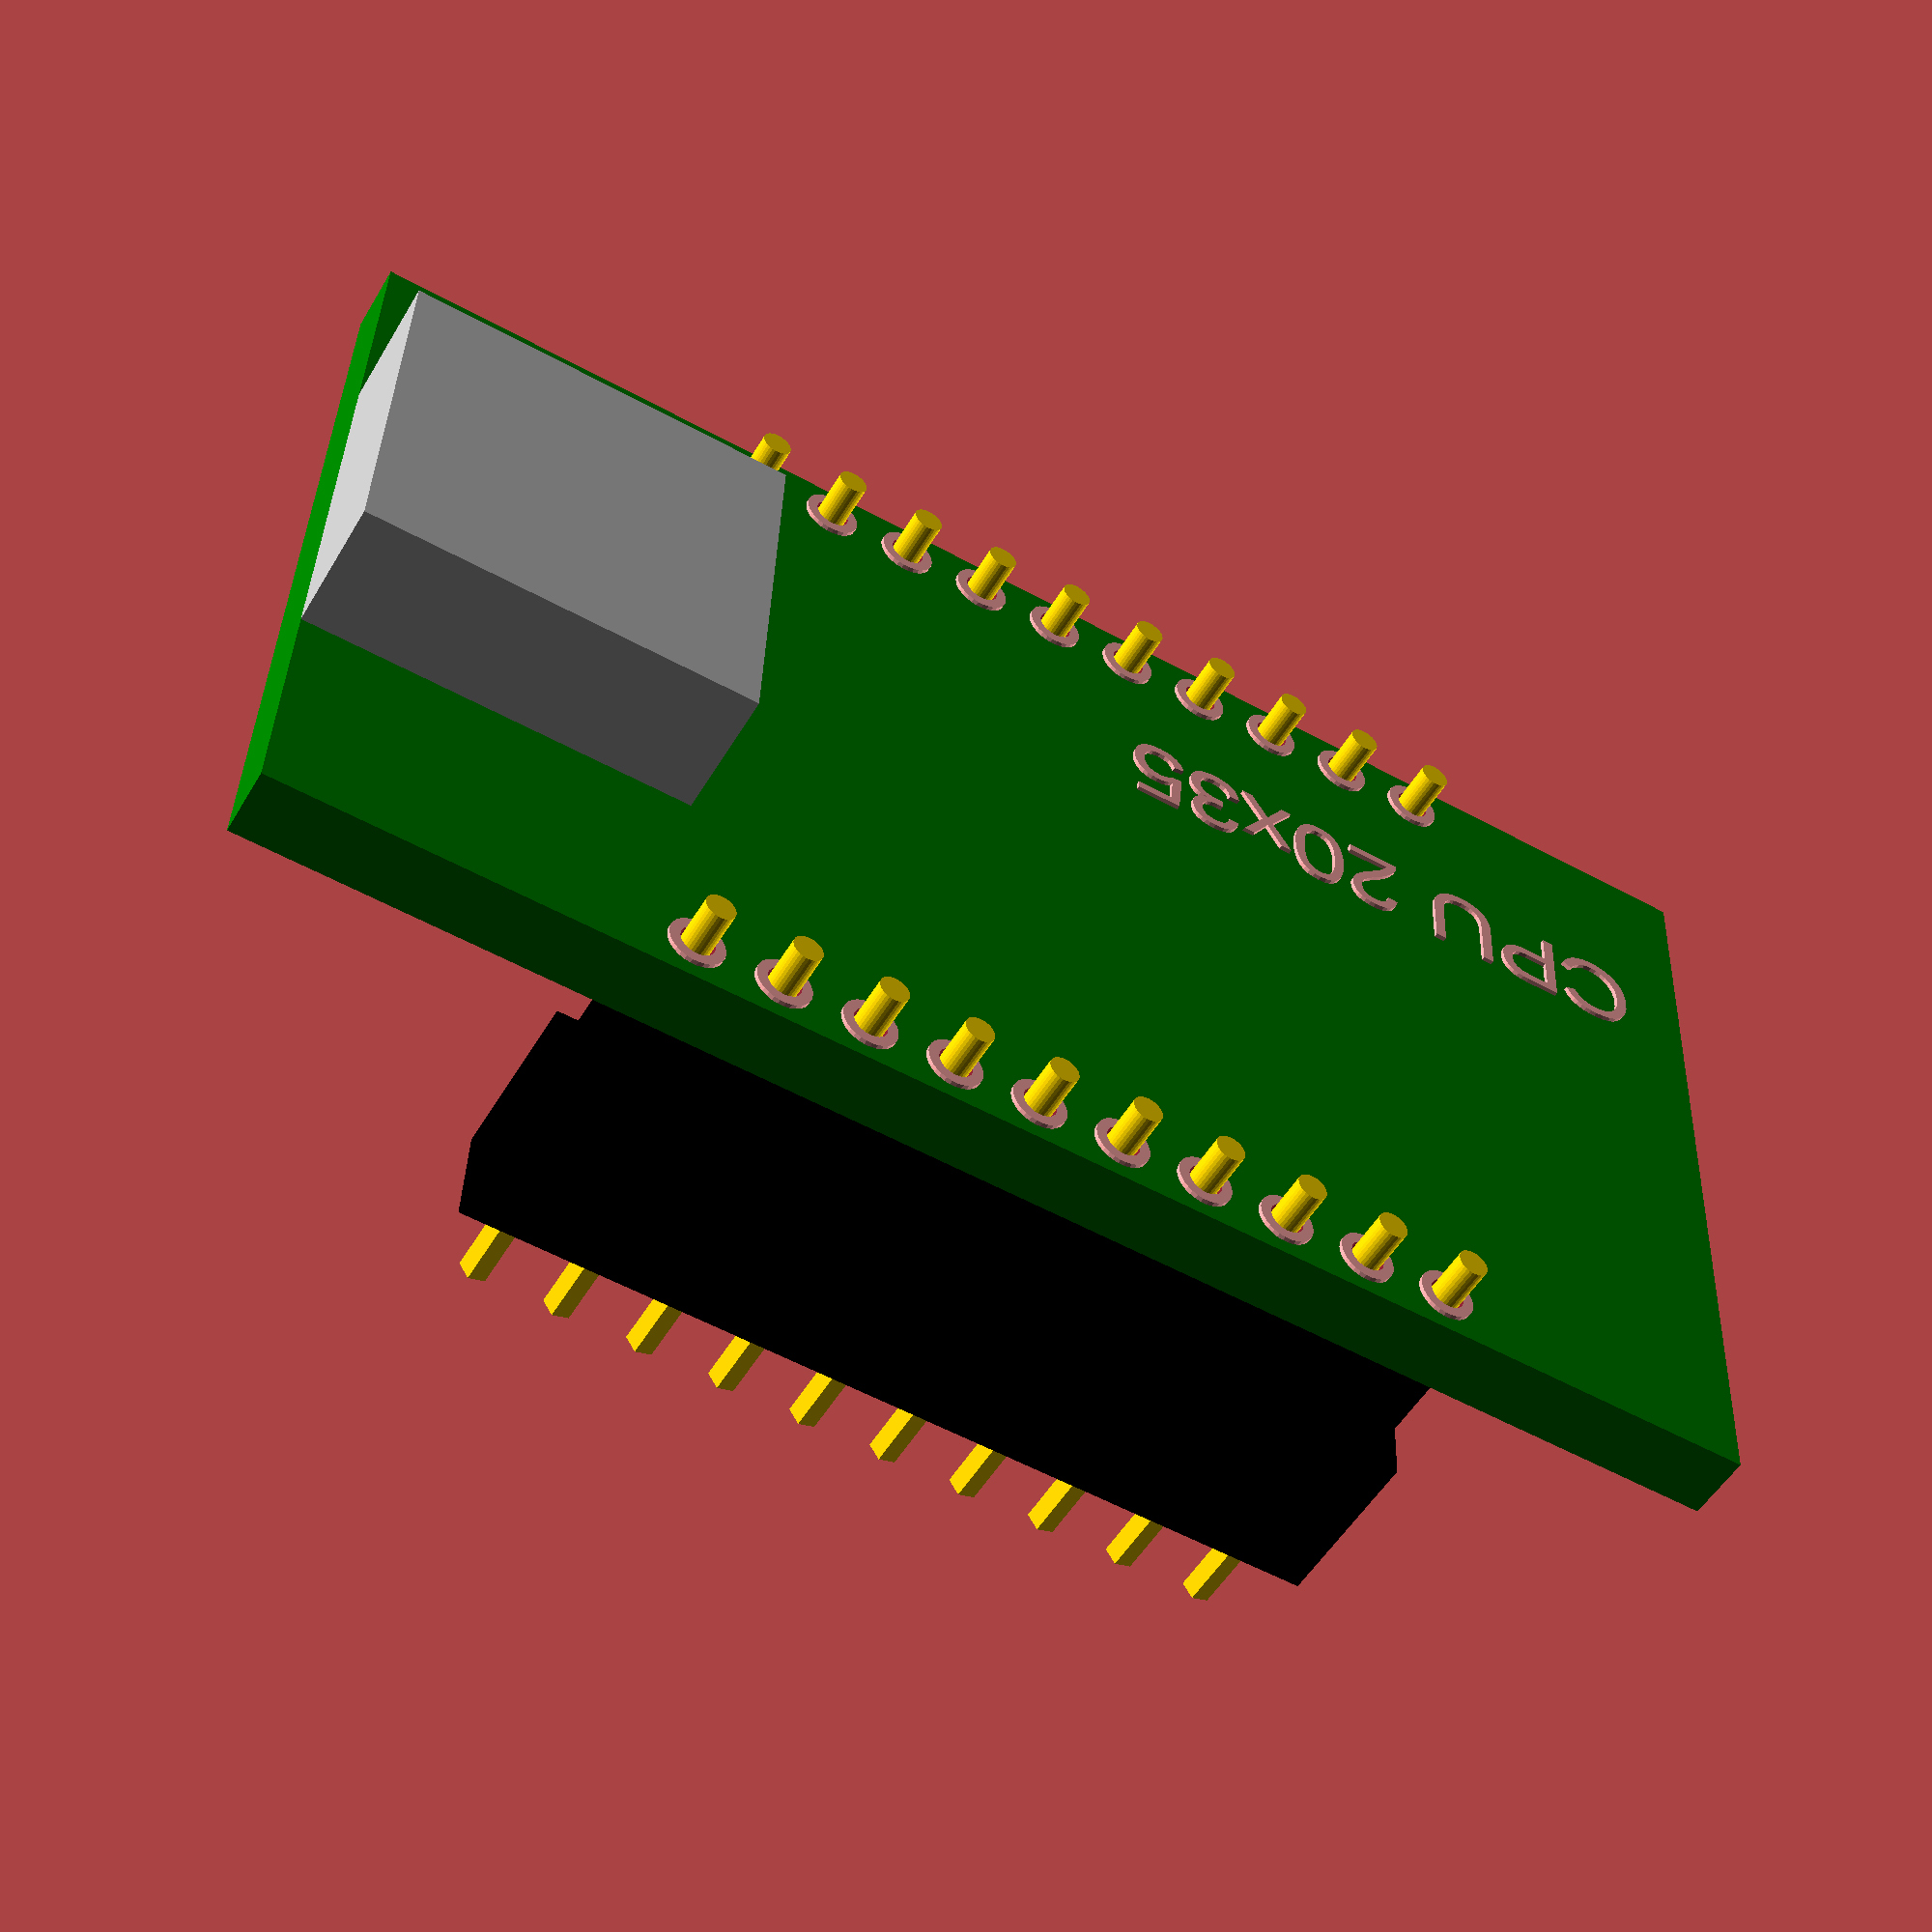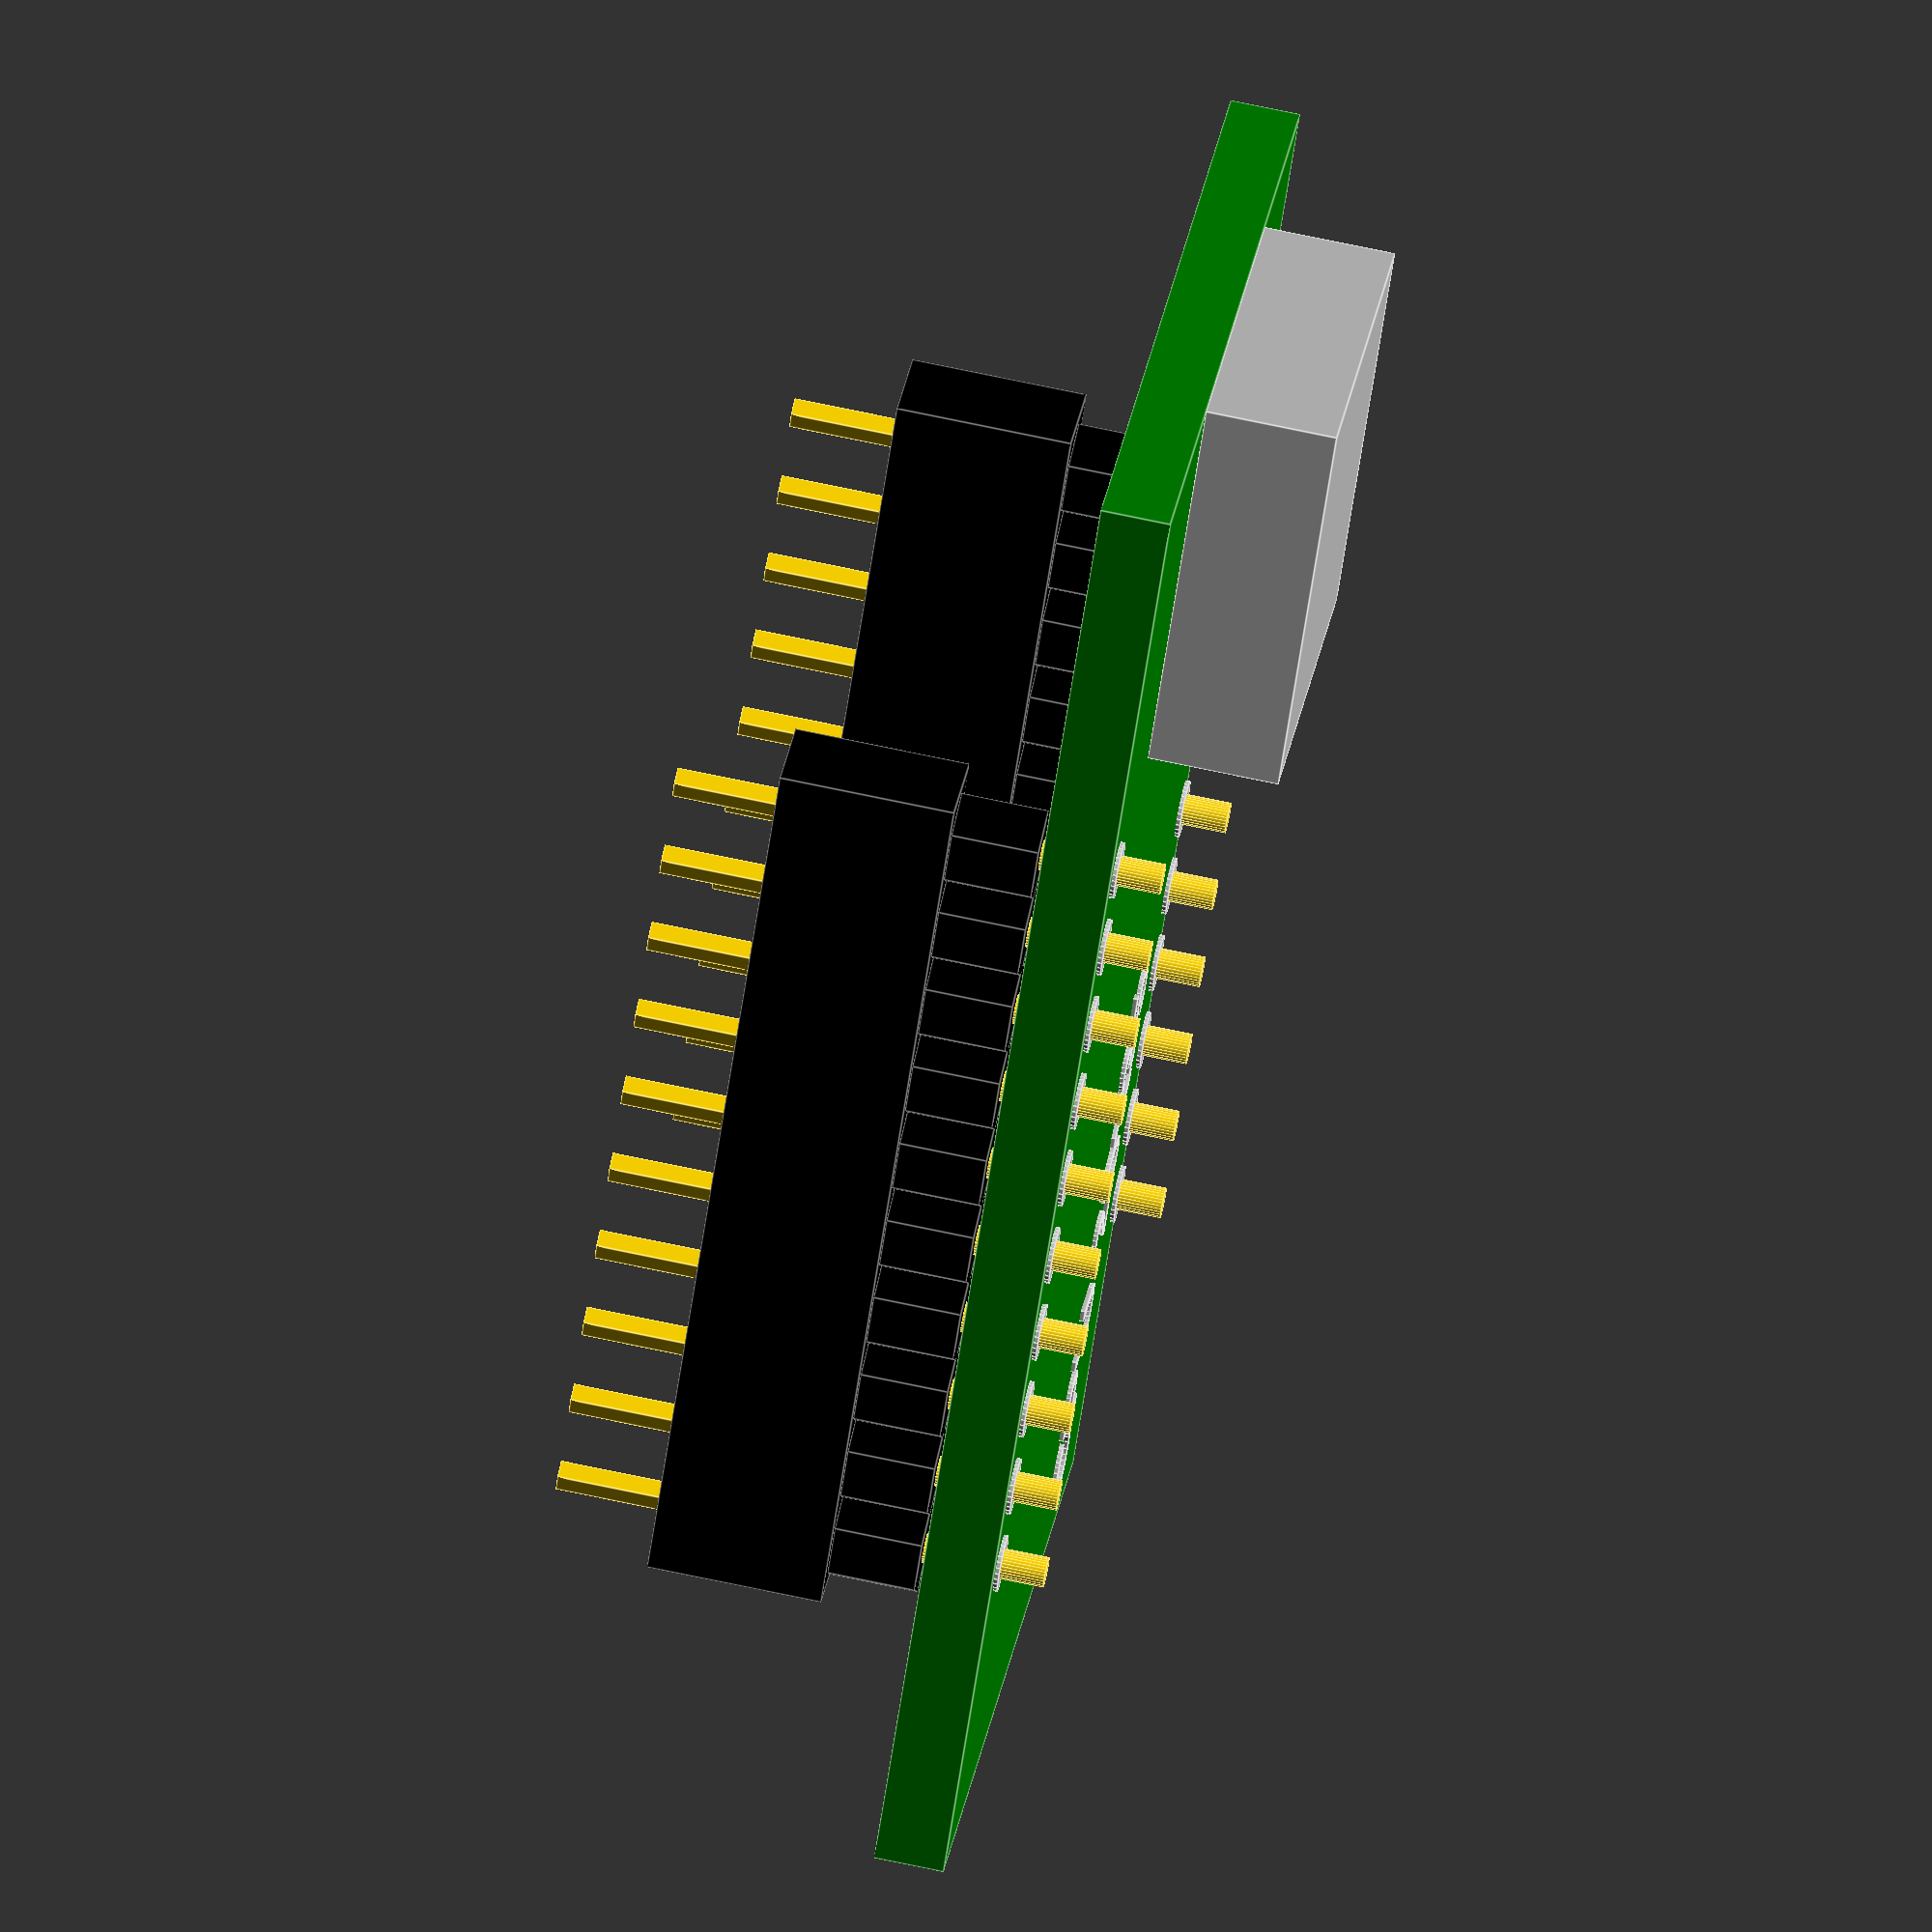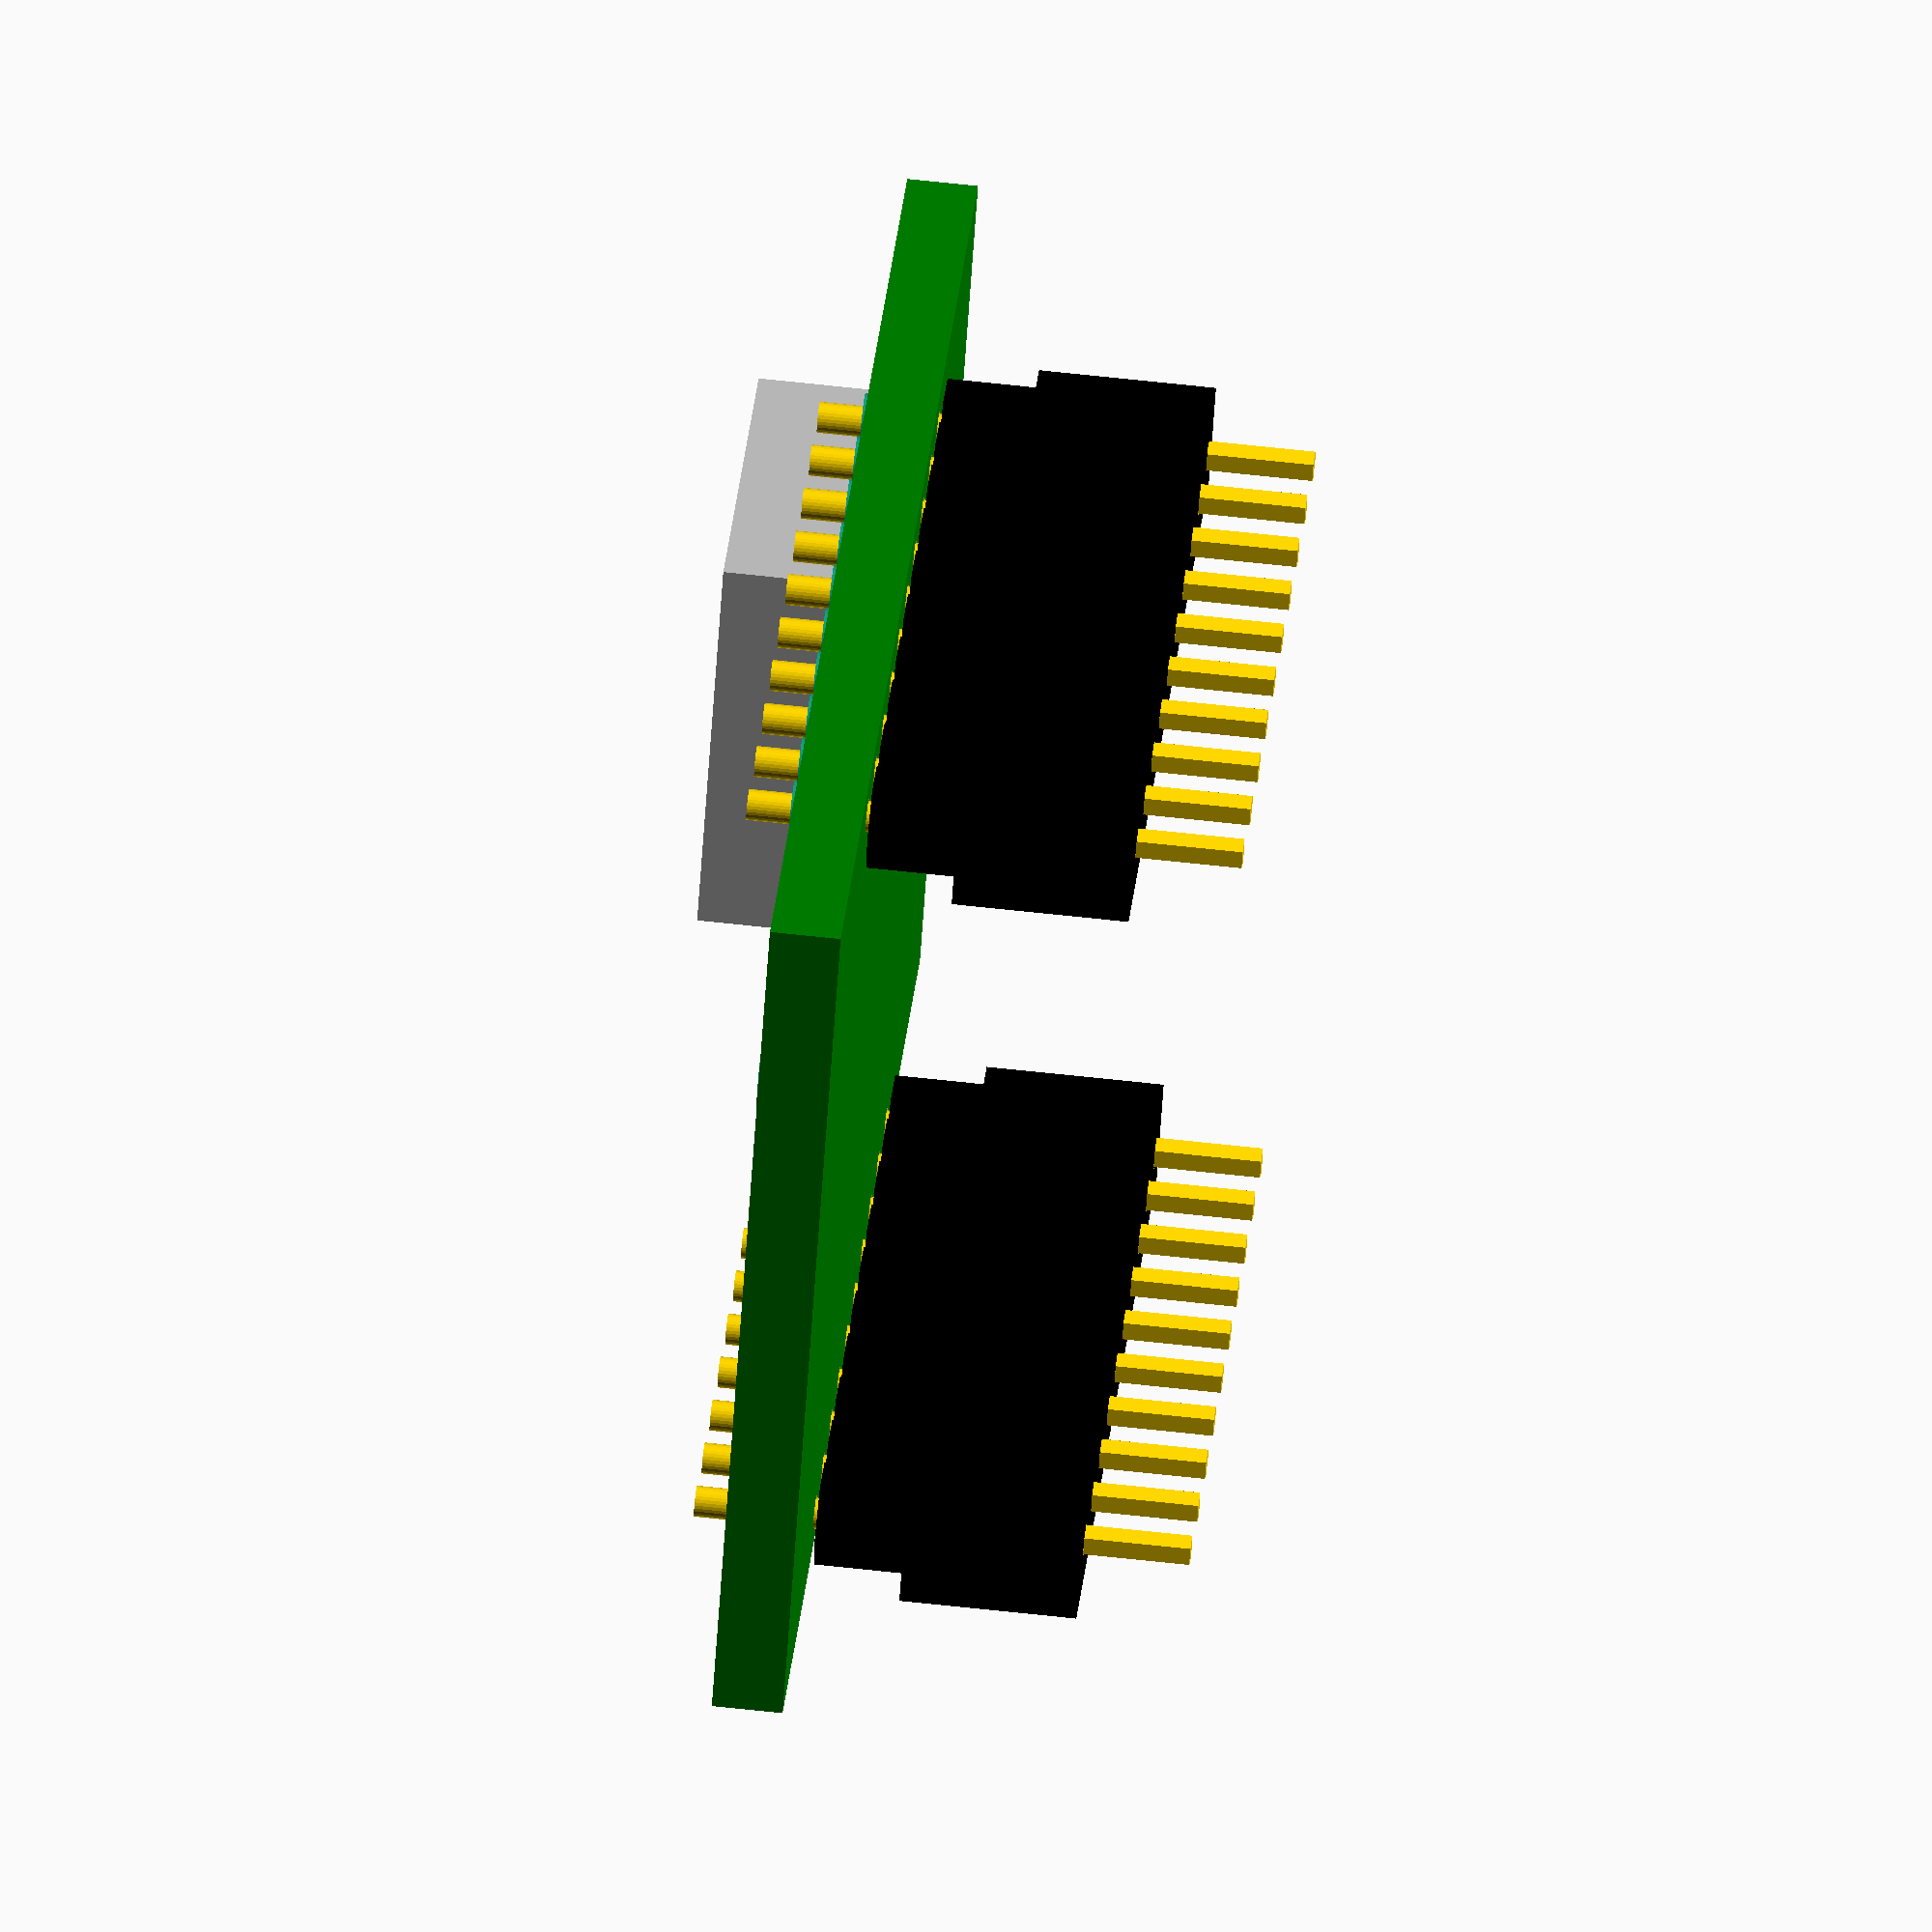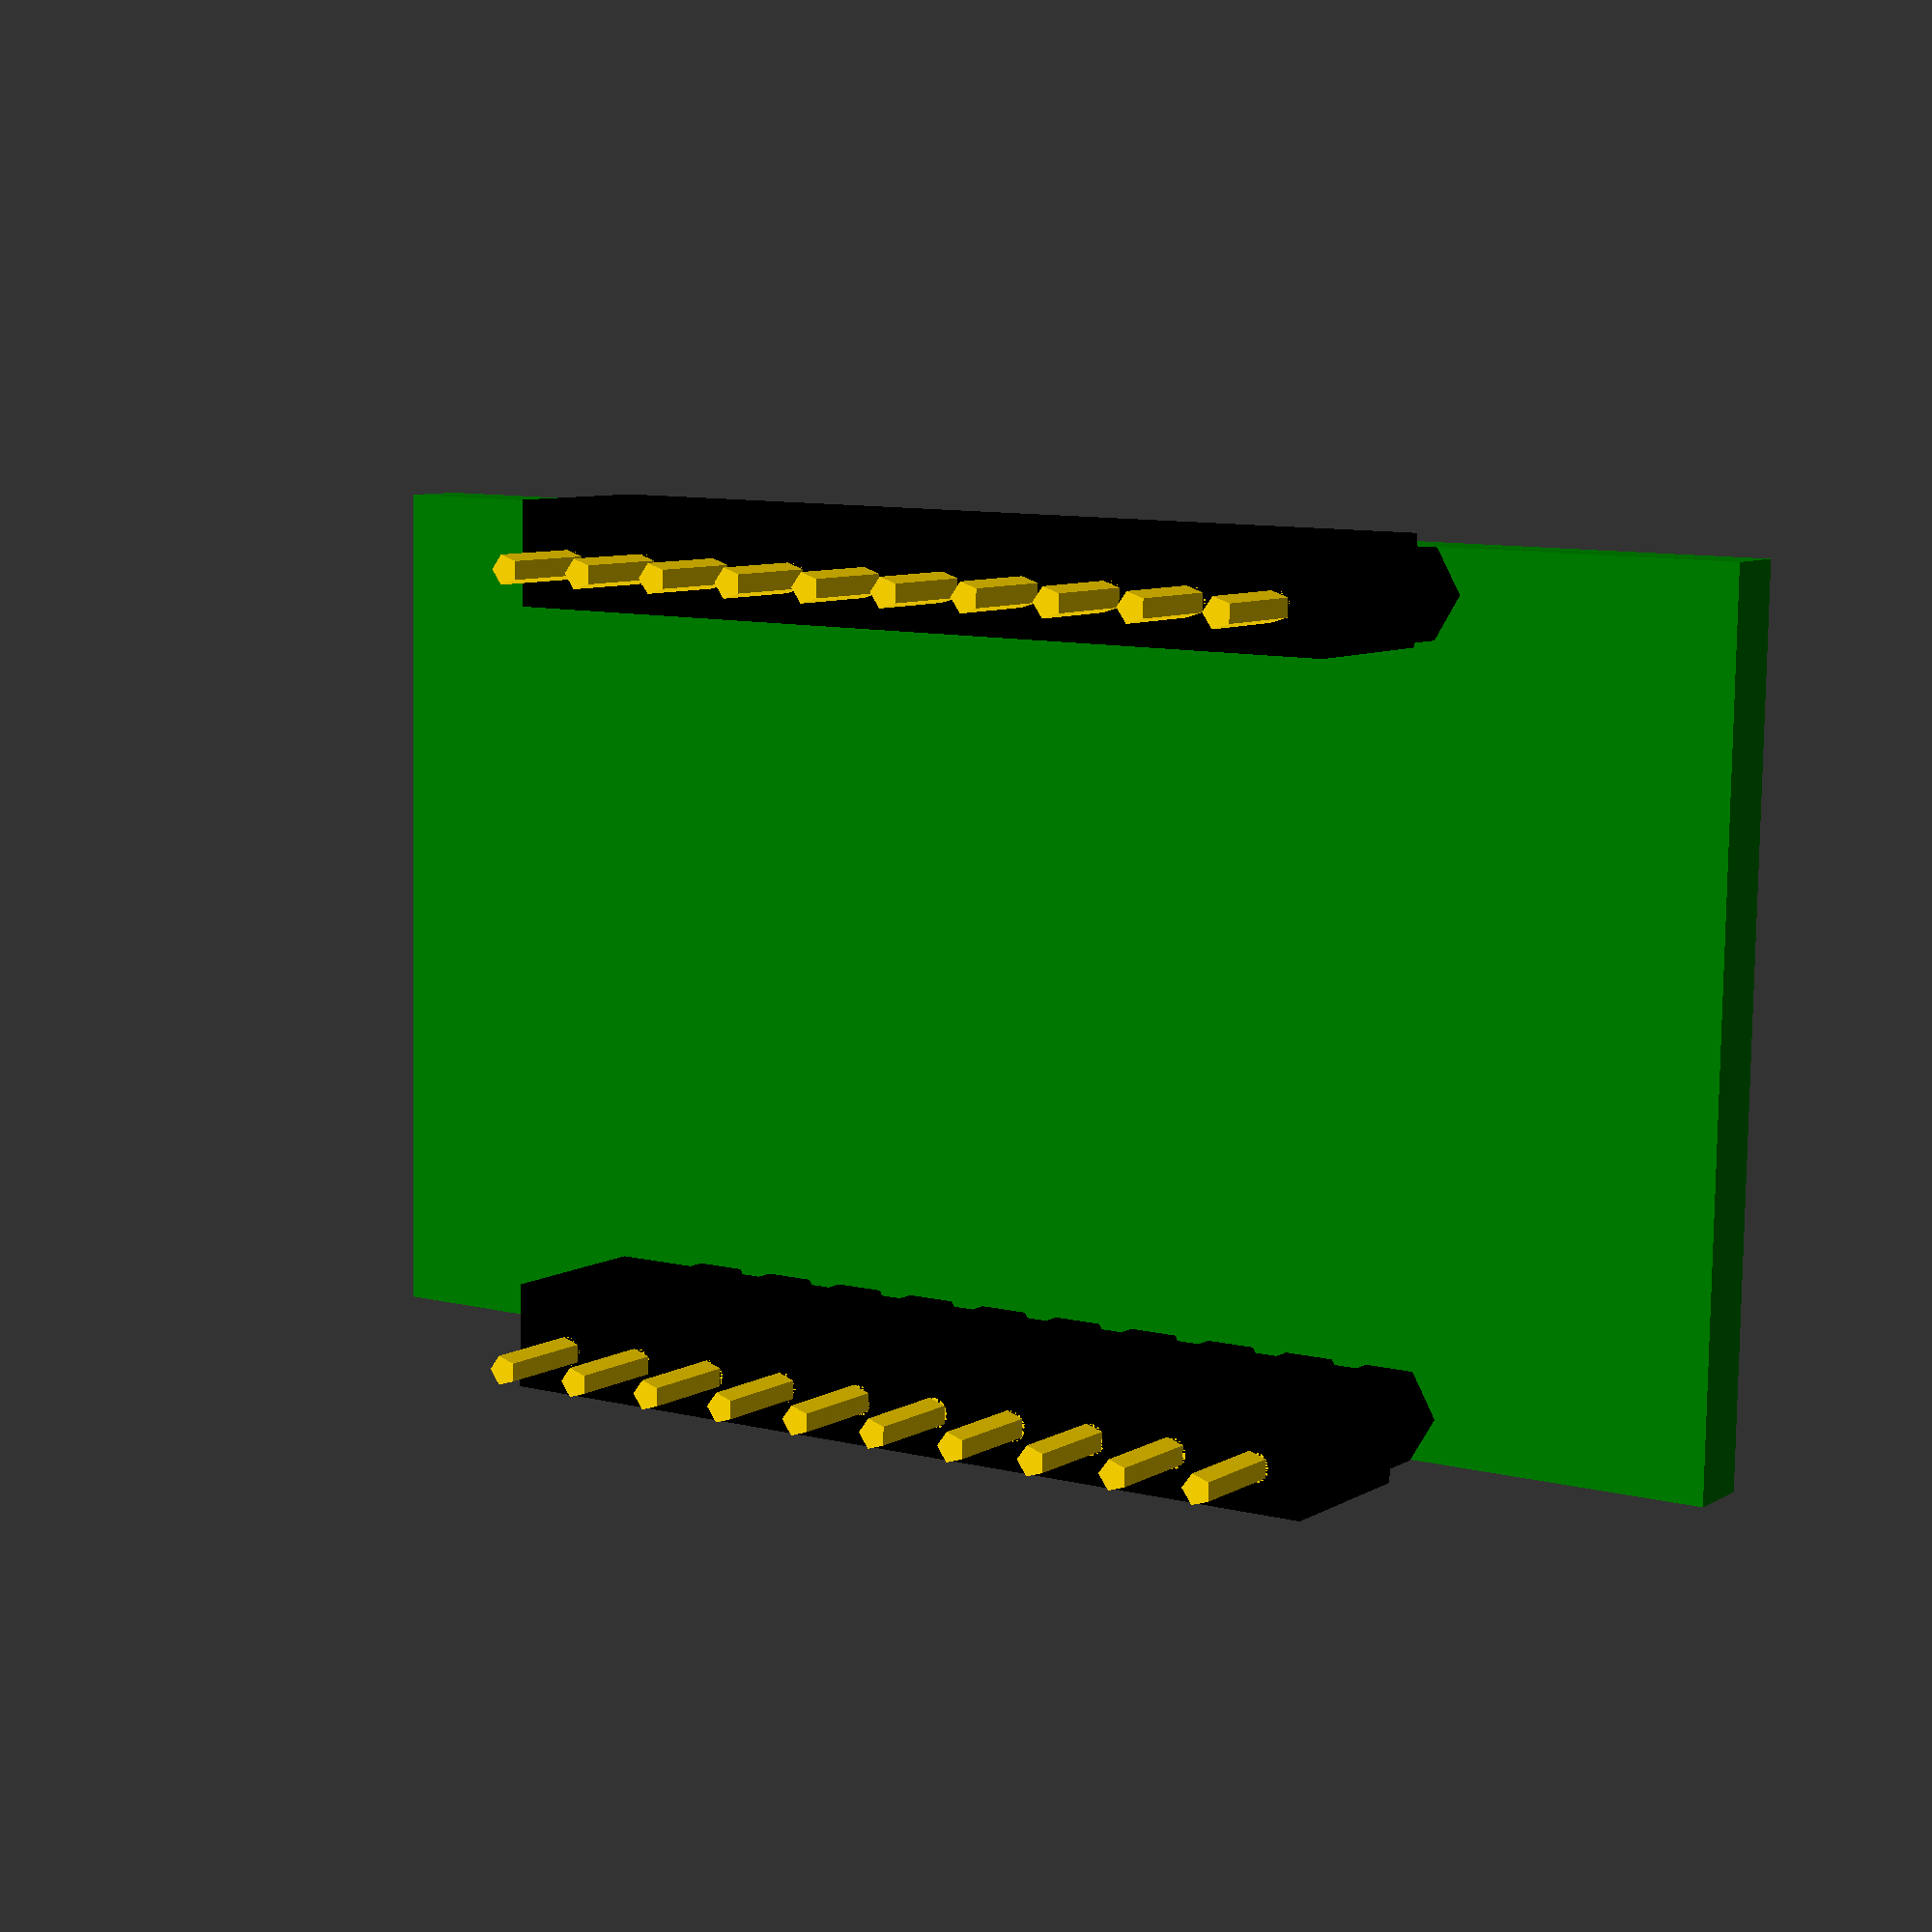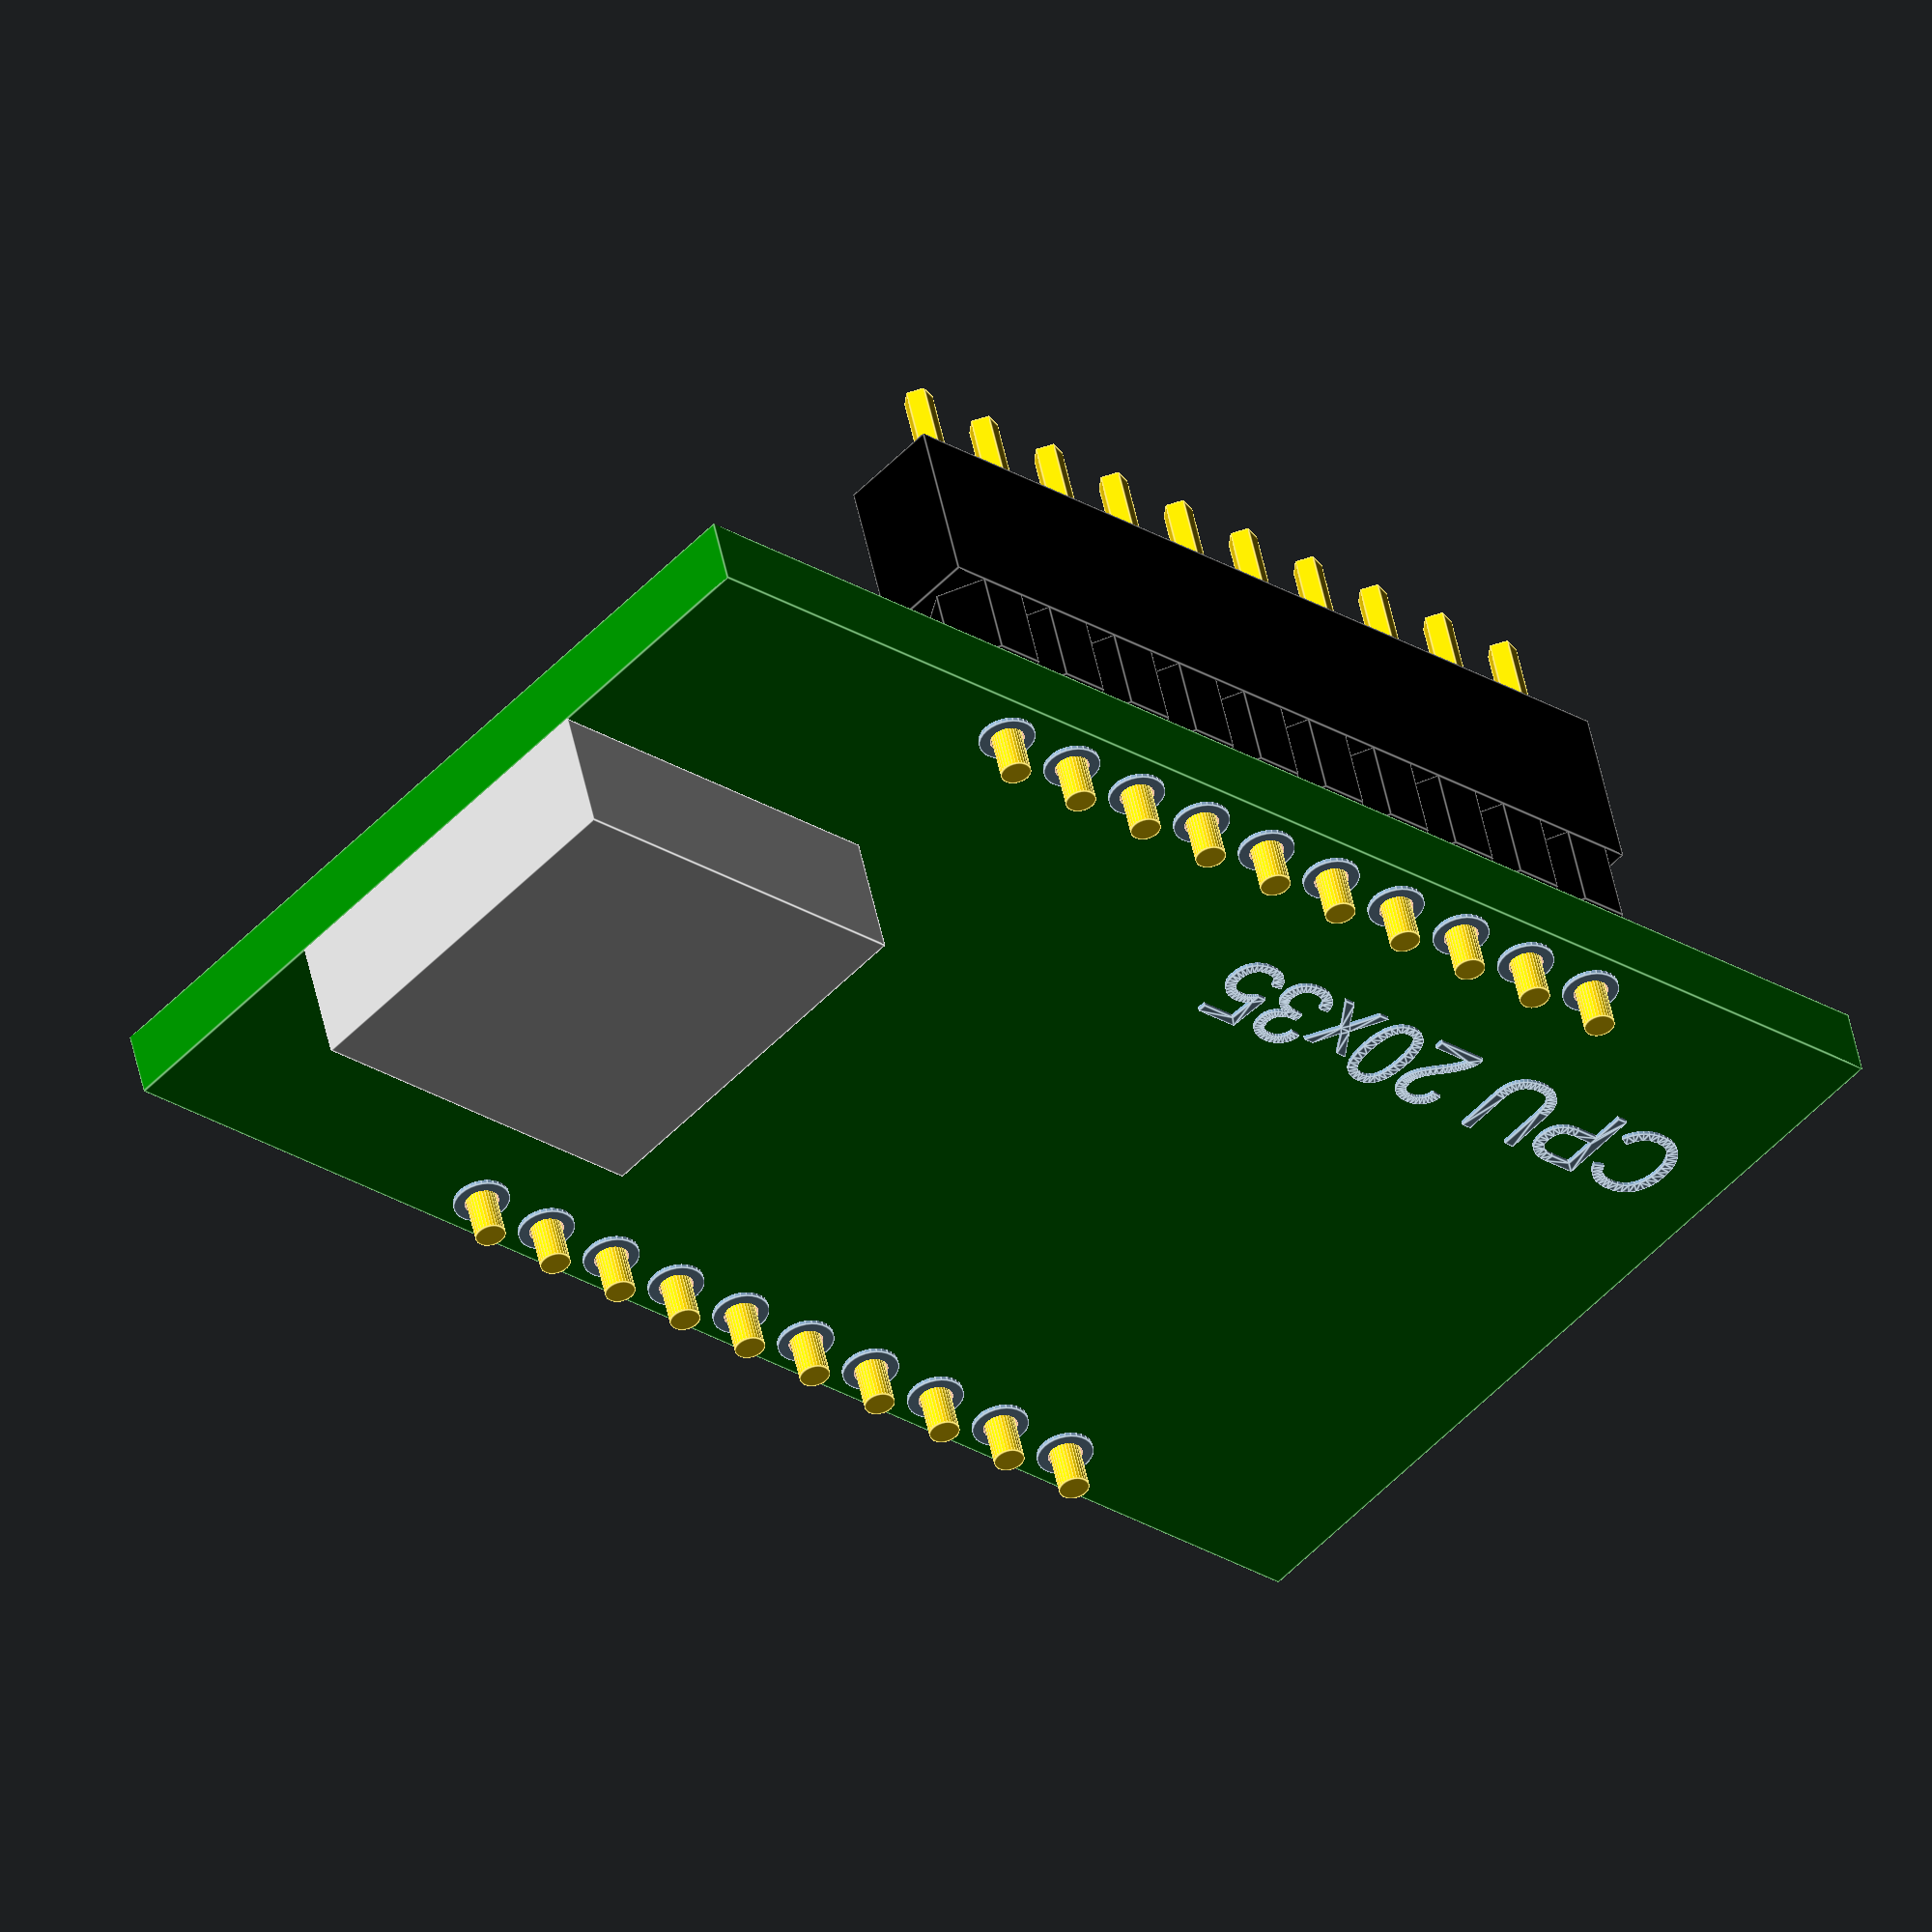
<openscad>
//https://akizukidenshi.com/goodsaffix/AE-DRV8835-S_20210526.pdf

module DRV8835_base(){
  translate([1.15,1.19,1.51])
    for(pins=[0:1:5]){
      translate([pins*2.54,7.62,0]) color("gold")cylinder(h=0.1,r=(1.2/2));
      translate([pins*2.54,0,0]) color("gold")cylinder(h=0.1,r=(1.2/2));
    }
    color("green")
    cube([15,10,1.6]);
    translate([1.5,4,1.2])text("DRV8835", size=2);

}
module DRV8835(){
  $fs=0.01;
  difference(){
    DRV8835_base();
    translate([1.15,1.19,-0.1])
    for(pins=[0:1:5]){
      translate([pins*2.54,0,0]) cylinder(h=2,r=(0.9/2));
      translate([pins*2.54,7.62,0]) cylinder(h=2,r=(0.9/2));
    }
 }
}

//DRV8835();
CPUunit();
module CPUunit(){
translate([0,0,4.1+2+0.2])
  CPUboard();
  translate([7.5,1,0.2])
  1x10pins();
  translate([7.5,0,0.2])
  1x10housing();
  translate([7.5,19,0.2])
  1x10pins();
  translate([7.5,18,0.2])
  1x10housing();
}


//https://akizukidenshi.com/catalog/g/g103870/
module 1x10housing(){
  color("gold")
  translate([0, 1,-2.4])
  for(pins=[0:1:9]){
    translate([pins*2, 0, 0]) cylinder(h=(2.4),r=(0.7/2));
  }
  color("black")
  translate([-1.125, 0, 0])
  cube([20.5, 2.4, 4]);

}

//https://akizukidenshi.com/catalog/g/g103867/
module 1x10pins(){
  $fs=0.01;
  color("gold")
  for(pins=[0:1:9]){
    translate([pins*2, 0, 0]) cylinder(h=(2.8+4+2),r=(0.7/2));
  }
  translate([0,0,4])
  color("black")
  for(pins=[0:1:9]){
    translate([pins*2, 0, 0]) cylinder(h=(2),r=(2.3/2),$fn=6);
  }
}

module CPUboard(){
  $fs=0.01;
  color("green") 
  difference(){
    cube([35,20,1.6]);
    translate([7.5, 1, -0.5])
    for(pins=[0:1:9]){
      translate([pins*2, 0, 0]) cylinder(h=3,r=(0.8/2));
      translate([pins*2,18, 0]) cylinder(h=3,r=(0.8/2));
    }
  }
  difference(){
    translate([7.5, 1, -0.5])
    for(pins=[0:1:9]){
      translate([pins*2, 0, 1.6]) cylinder(h=0.6,r=(1.3/2));
      translate([pins*2,18, 1.6]) cylinder(h=0.6,r=(1.3/2));
    }
    translate([7.5, 1, -0.5])
    for(pins=[0:1:9]){
      translate([pins*2, 0, 0]) cylinder(h=3,r=(0.8/2));
      translate([pins*2,18, 0]) cylinder(h=3,r=(0.8/2));
    }
  }
  translate([1.5,4,1.2])text("CPU 20x35", size=2);
  translate([26,10-4.5,1.6]) color("silver")cube([9,9,3]);
}
</openscad>
<views>
elev=51.9 azim=182.1 roll=330.2 proj=p view=solid
elev=106.7 azim=134.9 roll=258.1 proj=o view=edges
elev=114.3 azim=323.5 roll=83.7 proj=o view=wireframe
elev=352.3 azim=358.9 roll=212.7 proj=p view=wireframe
elev=129.8 azim=42.0 roll=191.4 proj=o view=edges
</views>
